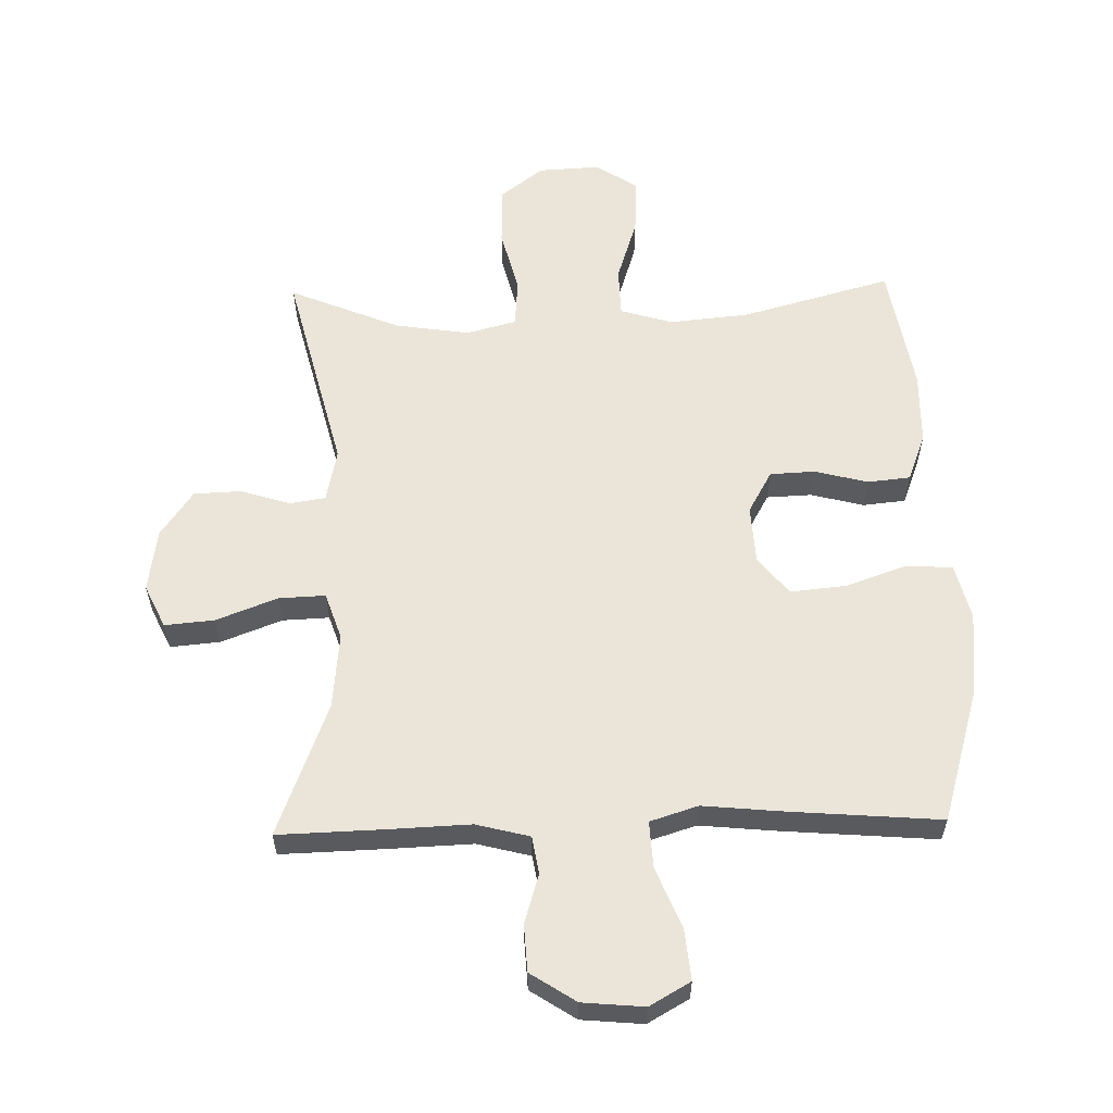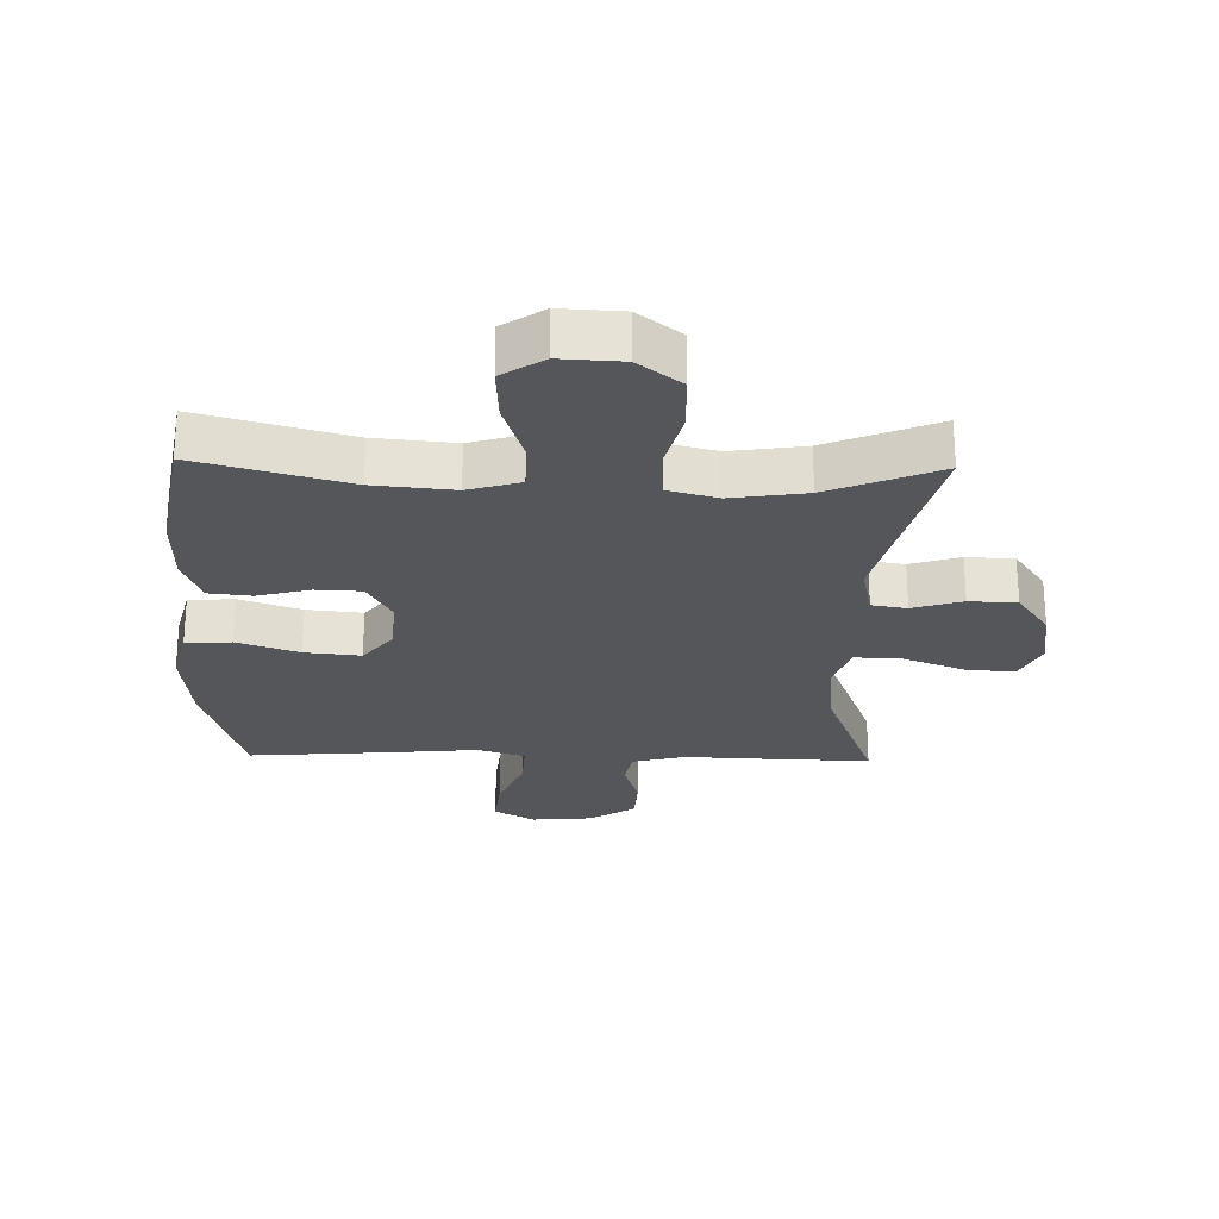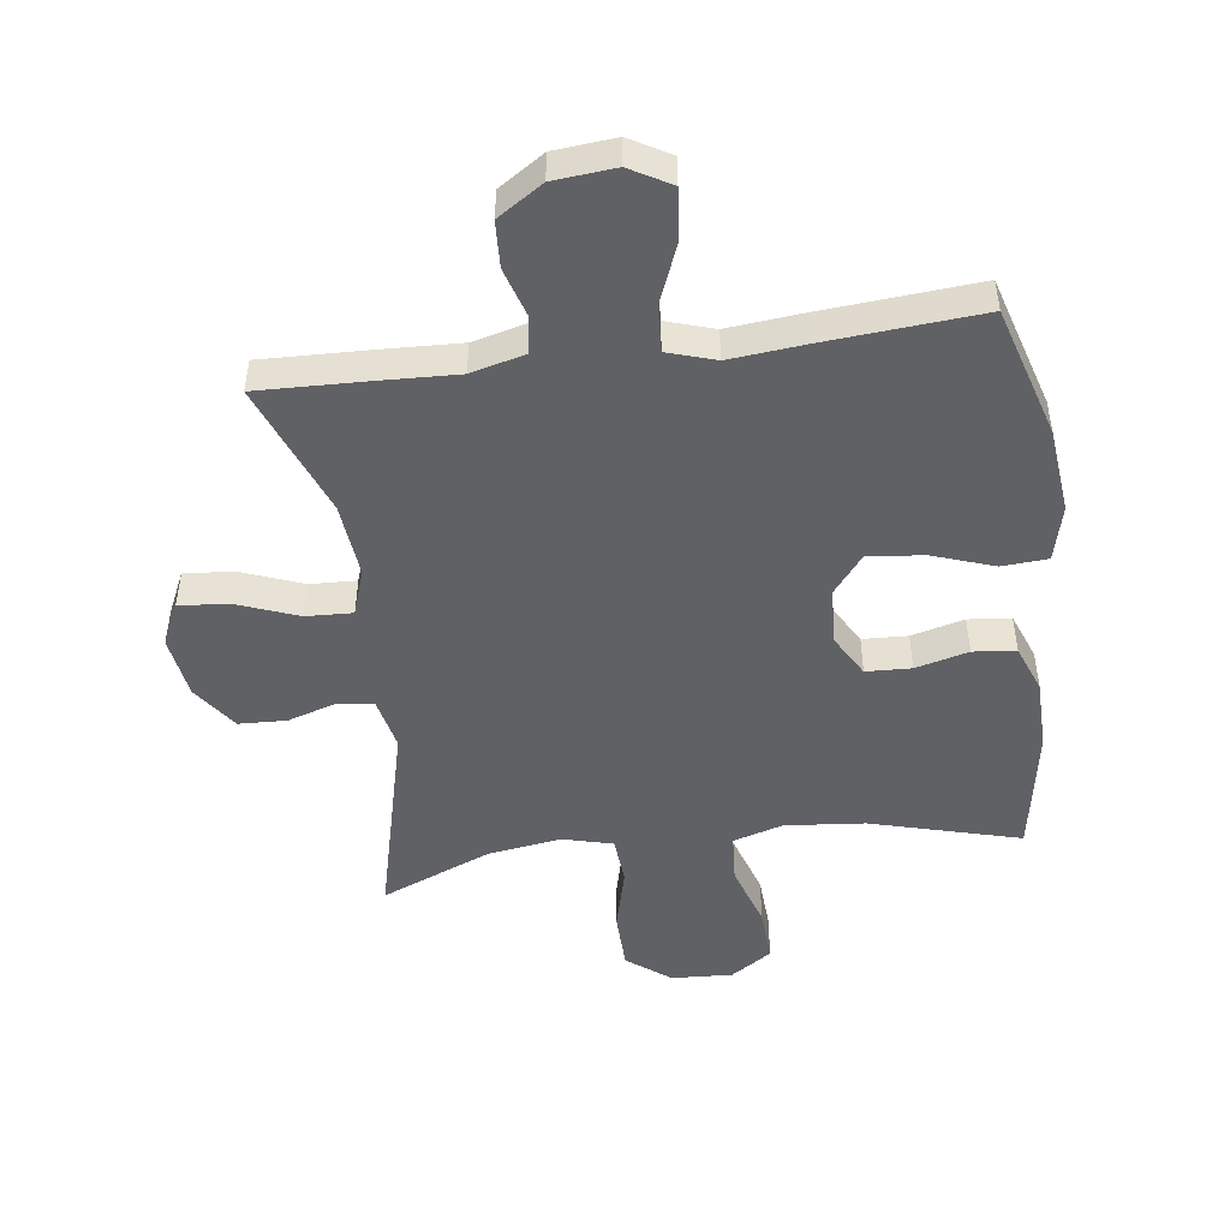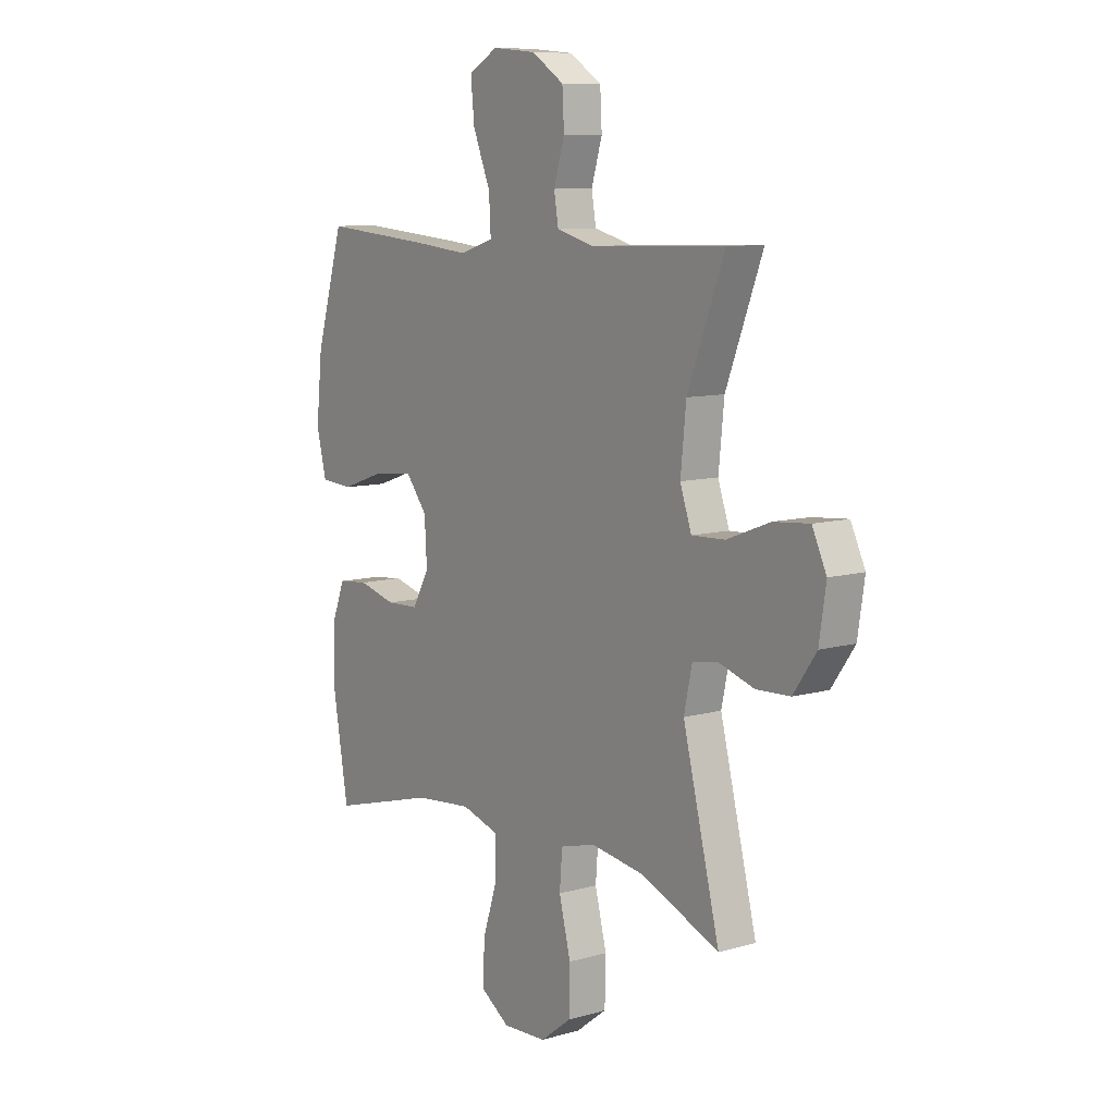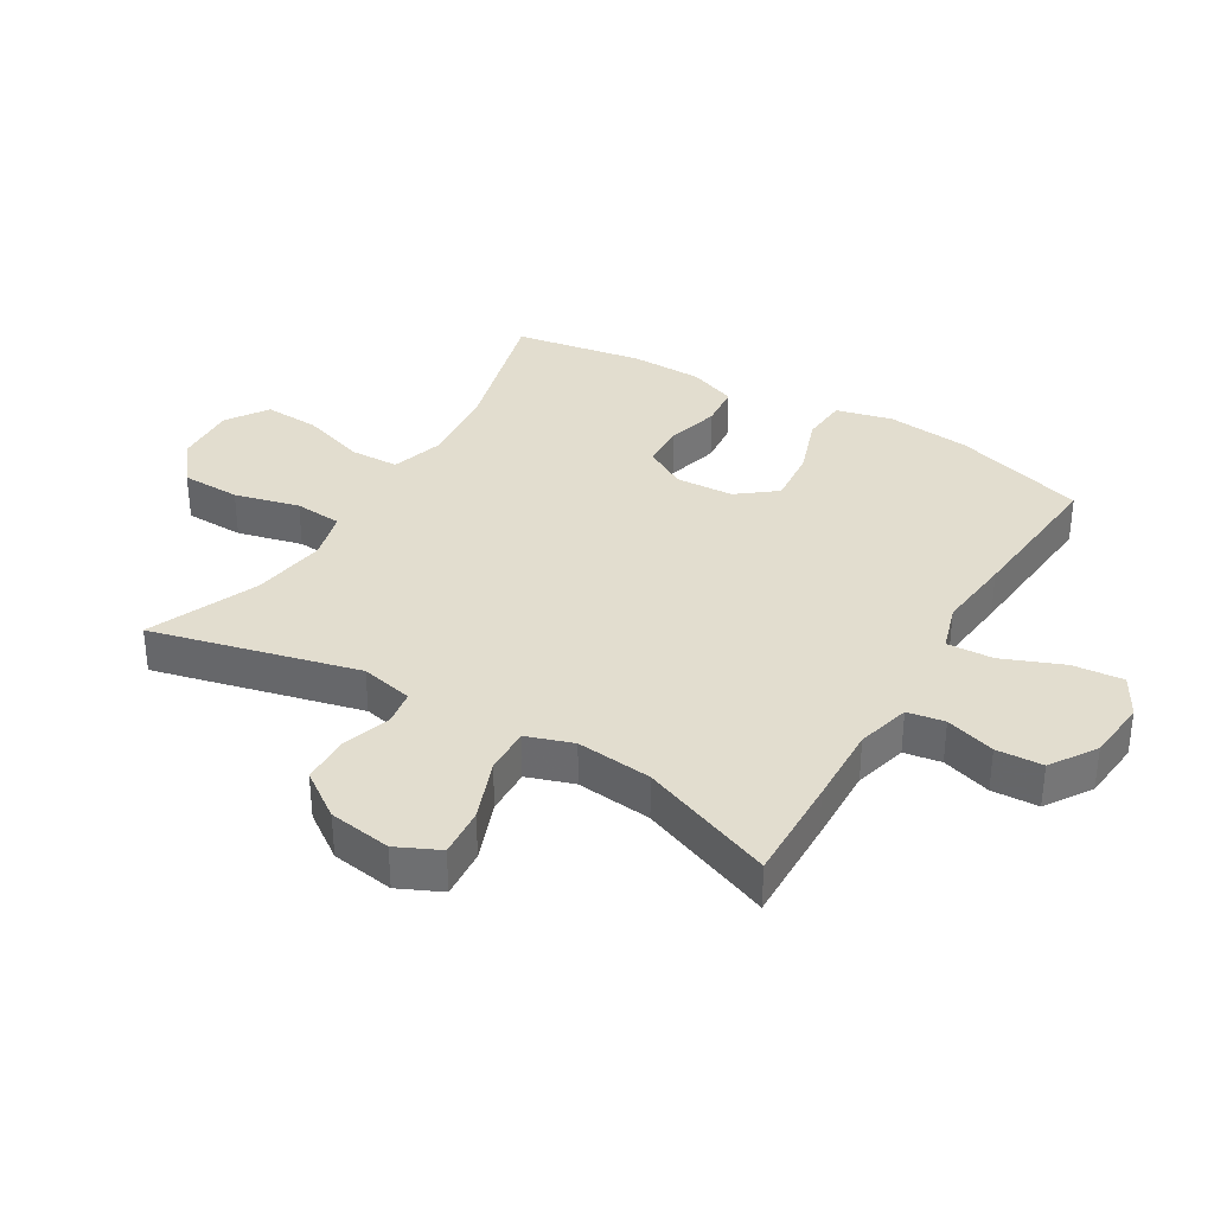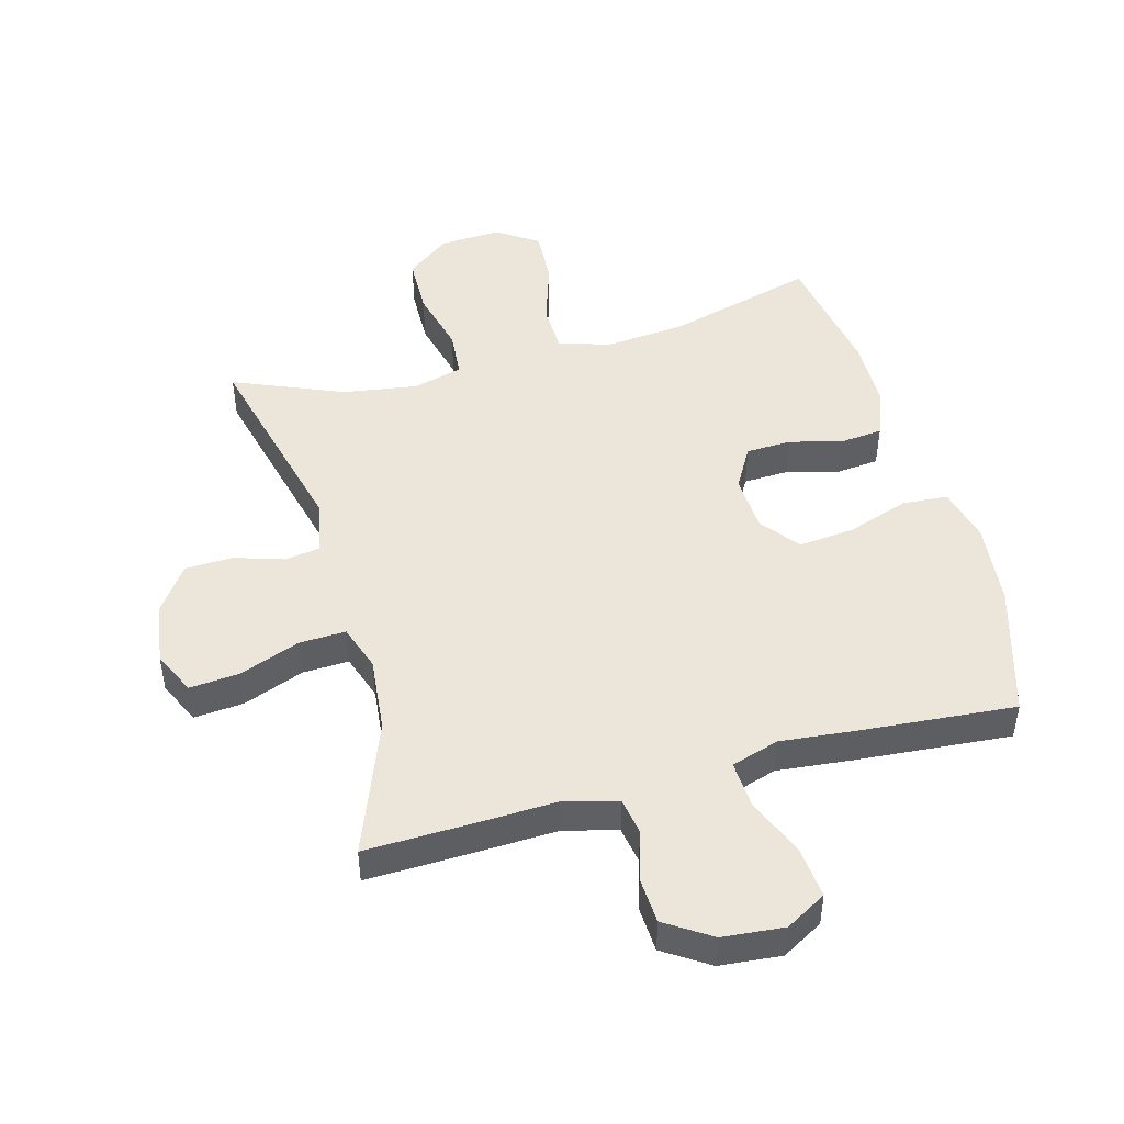
<metadata>
{"format":"obj","ext":"obj","renderer":"f3d","projection":"perspective","resolution":1024,"background":"white","views":[{"elev":59.0,"azim":-1.4,"up":"+Y"},{"elev":-25.3,"azim":178.6,"up":"+Y"},{"elev":-48.1,"azim":7.5,"up":"+Y"},{"elev":9.4,"azim":-126.6,"up":"+Z"},{"elev":34.8,"azim":-59.0,"up":"+Y"},{"elev":47.3,"azim":-15.3,"up":"+Y"}]}
</metadata>
<code>
v -0.5 0.07 -0.5
v -0.418 0.07 -0.172
v -0.436 0.07 -0.088
v -0.492 0.07 -0.079
v -0.571 0.07 -0.104
v -0.647 0.07 -0.101
v -0.698 0.07 -0.028
v -0.713 0.07 0.072
v -0.681 0.07 0.14
v -0.602 0.07 0.133
v -0.505 0.07 0.096
v -0.431 0.07 0.093
v -0.406 0.07 0.167
v -0.418 0.07 0.287
v -0.5 0.07 0.5
v -0.33 0.07 0.495
v -0.202 0.07 0.49
v -0.117 0.07 0.512
v -0.107 0.07 0.571
v -0.131 0.07 0.65
v -0.127 0.07 0.724
v -0.055 0.07 0.771
v 0.043 0.07 0.78
v 0.108 0.07 0.743
v 0.1 0.07 0.662
v 0.061 0.07 0.566
v 0.057 0.07 0.492
v 0.133 0.07 0.468
v 0.254 0.07 0.48
v 0.5 0.07 0.5
v 0.563 0.07 0.289
v 0.577 0.07 0.155
v 0.555 0.07 0.066
v 0.482 0.07 0.061
v 0.384 0.07 0.095
v 0.295 0.07 0.104
v 0.247 0.07 0.043
v 0.242 0.07 -0.049
v 0.28 0.07 -0.116
v 0.352 0.07 -0.119
v 0.436 0.07 -0.097
v 0.504 0.07 -0.104
v 0.533 0.07 -0.18
v 0.535 0.07 -0.295
v 0.5 0.07 -0.5
v 0.262 0.07 -0.435
v 0.135 0.07 -0.423
v 0.052 0.07 -0.448
v 0.05 0.07 -0.526
v 0.083 0.07 -0.628
v 0.088 0.07 -0.717
v 0.022 0.07 -0.761
v -0.076 0.07 -0.756
v -0.145 0.07 -0.703
v -0.147 0.07 -0.609
v -0.121 0.07 -0.506
v -0.127 0.07 -0.43
v -0.206 0.07 -0.409
v -0.325 0.07 -0.427
v -0.5 0 -0.5
v -0.418 0 -0.172
v -0.436 0 -0.088
v -0.492 0 -0.079
v -0.571 0 -0.104
v -0.647 0 -0.101
v -0.698 0 -0.028
v -0.713 0 0.072
v -0.681 0 0.14
v -0.602 0 0.133
v -0.505 0 0.096
v -0.431 0 0.093
v -0.406 0 0.167
v -0.418 0 0.287
v -0.5 0 0.5
v -0.33 0 0.495
v -0.202 0 0.49
v -0.117 0 0.512
v -0.107 0 0.571
v -0.131 0 0.65
v -0.127 0 0.724
v -0.055 0 0.771
v 0.043 0 0.78
v 0.108 0 0.743
v 0.1 0 0.662
v 0.061 0 0.566
v 0.057 0 0.492
v 0.133 0 0.468
v 0.254 0 0.48
v 0.5 0 0.5
v 0.563 0 0.289
v 0.577 0 0.155
v 0.555 0 0.066
v 0.482 0 0.061
v 0.384 0 0.095
v 0.295 0 0.104
v 0.247 0 0.043
v 0.242 0 -0.049
v 0.28 0 -0.116
v 0.352 0 -0.119
v 0.436 0 -0.097
v 0.504 0 -0.104
v 0.533 0 -0.18
v 0.535 0 -0.295
v 0.5 0 -0.5
v 0.262 0 -0.435
v 0.135 0 -0.423
v 0.052 0 -0.448
v 0.05 0 -0.526
v 0.083 0 -0.628
v 0.088 0 -0.717
v 0.022 0 -0.761
v -0.076 0 -0.756
v -0.145 0 -0.703
v -0.147 0 -0.609
v -0.121 0 -0.506
v -0.127 0 -0.43
v -0.206 0 -0.409
v -0.325 0 -0.427
f 53 54 55 56
f 53 56 57
f 52 53 57
f 49 50 51 52
f 48 49 52 57
f 47 48 57 58
f 43 44 45 46
f 43 46 47
f 40 41 42 43
f 39 40 43 47
f 38 39 47 58
f 32 33 34 35
f 32 35 36
f 31 32 36
f 28 29 30 31
f 27 28 31 36
f 23 24 25 26
f 23 26 27
f 22 23 27
f 19 20 21 22
f 18 19 22 27
f 17 18 27 36
f 14 15 16 17
f 13 14 17 36
f 8 9 10 11
f 8 11 12
f 7 8 12
f 4 5 6 7
f 3 4 7 12
f 2 3 12 13
f 59 1 2
f 37 38 58 59
f 36 37 59
f 2 13 36 59
f 115 114 113 112
f 116 115 112
f 116 112 111
f 111 110 109 108
f 116 111 108 107
f 117 116 107 106
f 105 104 103 102
f 106 105 102
f 102 101 100 99
f 106 102 99 98
f 117 106 98 97
f 94 93 92 91
f 95 94 91
f 95 91 90
f 90 89 88 87
f 95 90 87 86
f 85 84 83 82
f 86 85 82
f 86 82 81
f 81 80 79 78
f 86 81 78 77
f 95 86 77 76
f 76 75 74 73
f 95 76 73 72
f 70 69 68 67
f 71 70 67
f 71 67 66
f 66 65 64 63
f 71 66 63 62
f 72 71 62 61
f 61 60 118
f 118 117 97 96
f 118 96 95
f 118 95 72 61
f 1 60 61 2
f 2 61 62 3
f 3 62 63 4
f 4 63 64 5
f 5 64 65 6
f 6 65 66 7
f 7 66 67 8
f 8 67 68 9
f 9 68 69 10
f 10 69 70 11
f 11 70 71 12
f 12 71 72 13
f 13 72 73 14
f 14 73 74 15
f 15 74 75 16
f 16 75 76 17
f 17 76 77 18
f 18 77 78 19
f 19 78 79 20
f 20 79 80 21
f 21 80 81 22
f 22 81 82 23
f 23 82 83 24
f 24 83 84 25
f 25 84 85 26
f 26 85 86 27
f 27 86 87 28
f 28 87 88 29
f 29 88 89 30
f 30 89 90 31
f 31 90 91 32
f 32 91 92 33
f 33 92 93 34
f 34 93 94 35
f 35 94 95 36
f 36 95 96 37
f 37 96 97 38
f 38 97 98 39
f 39 98 99 40
f 40 99 100 41
f 41 100 101 42
f 42 101 102 43
f 43 102 103 44
f 44 103 104 45
f 45 104 105 46
f 46 105 106 47
f 47 106 107 48
f 48 107 108 49
f 49 108 109 50
f 50 109 110 51
f 51 110 111 52
f 52 111 112 53
f 53 112 113 54
f 54 113 114 55
f 55 114 115 56
f 56 115 116 57
f 57 116 117 58
f 58 117 118 59
f 59 118 60 1

</code>
